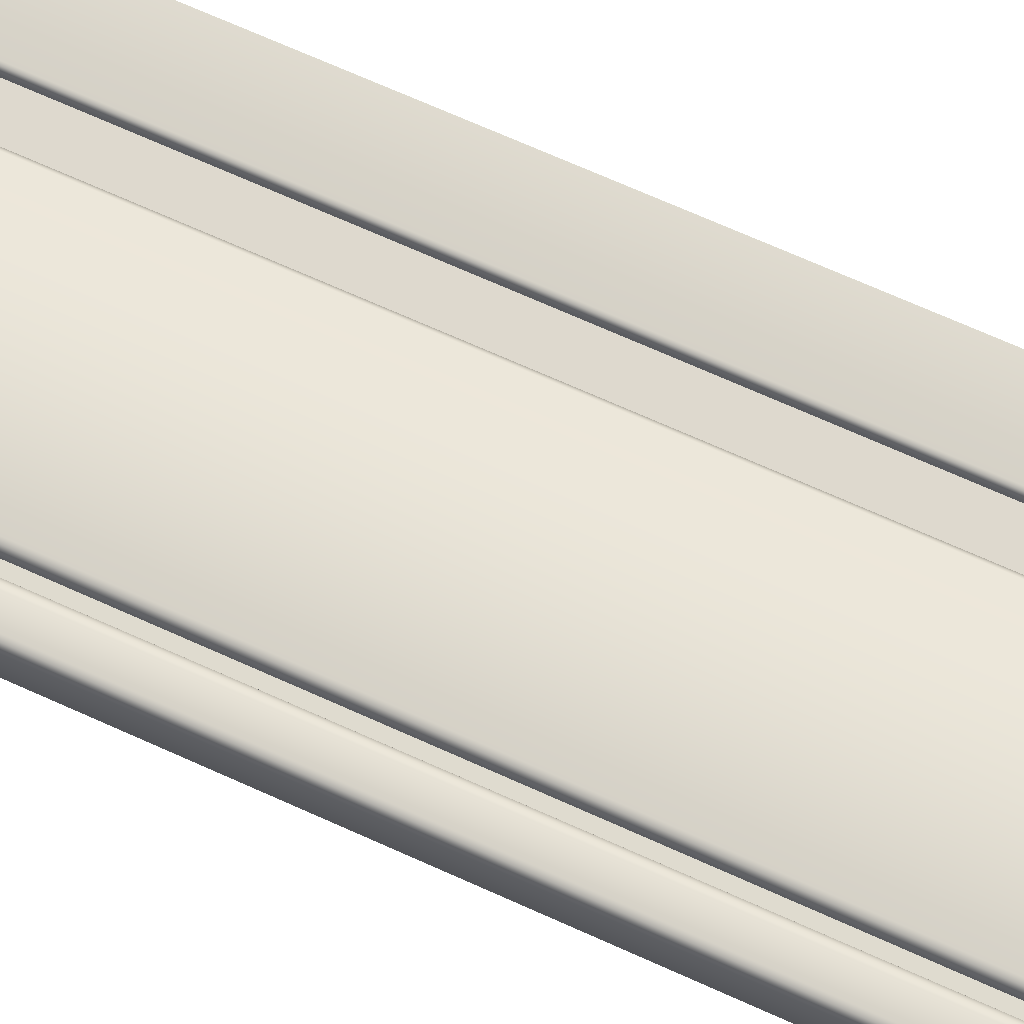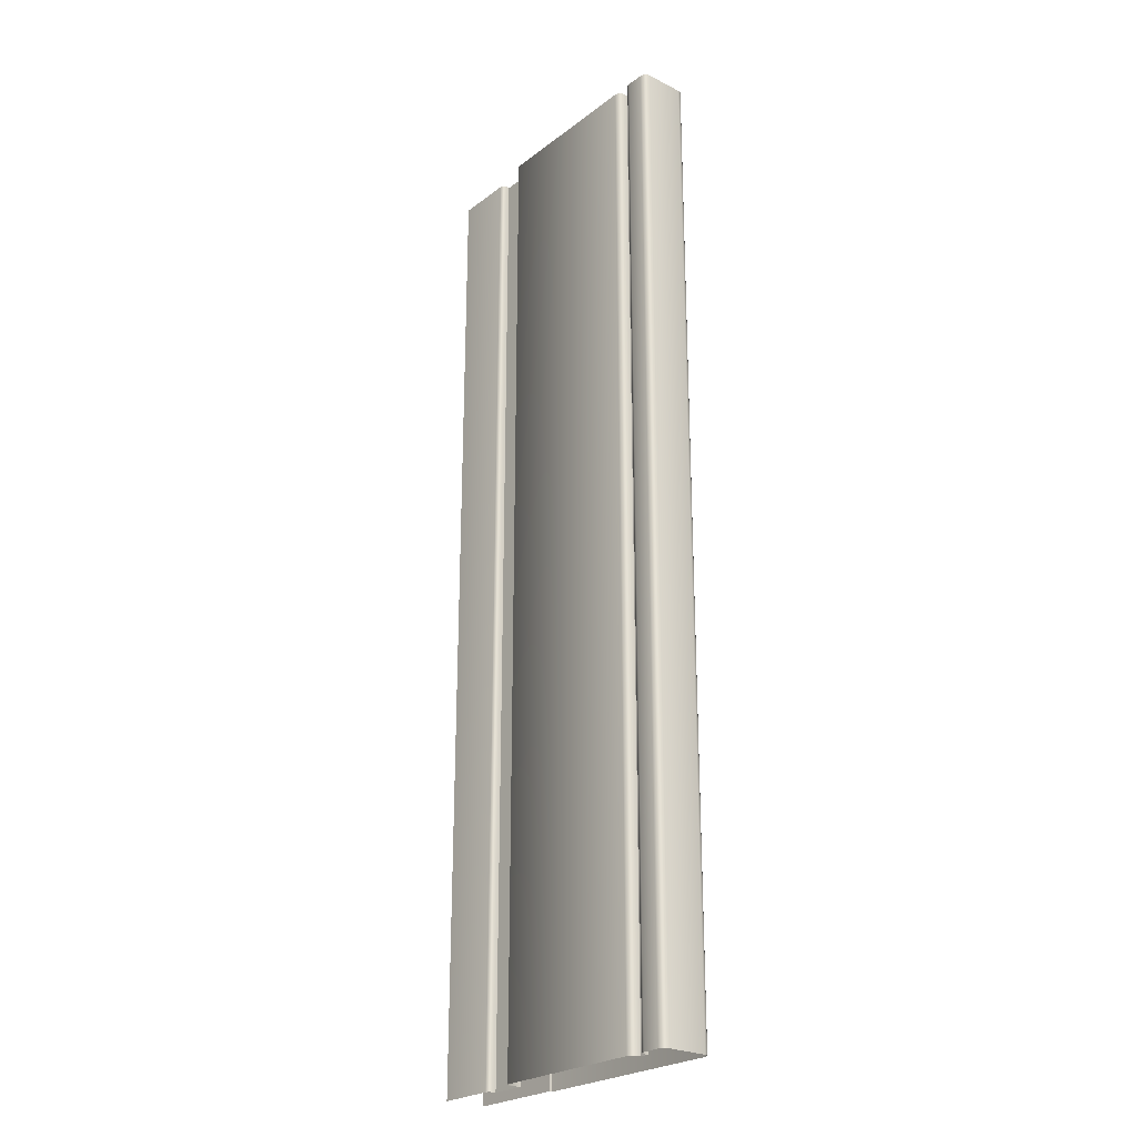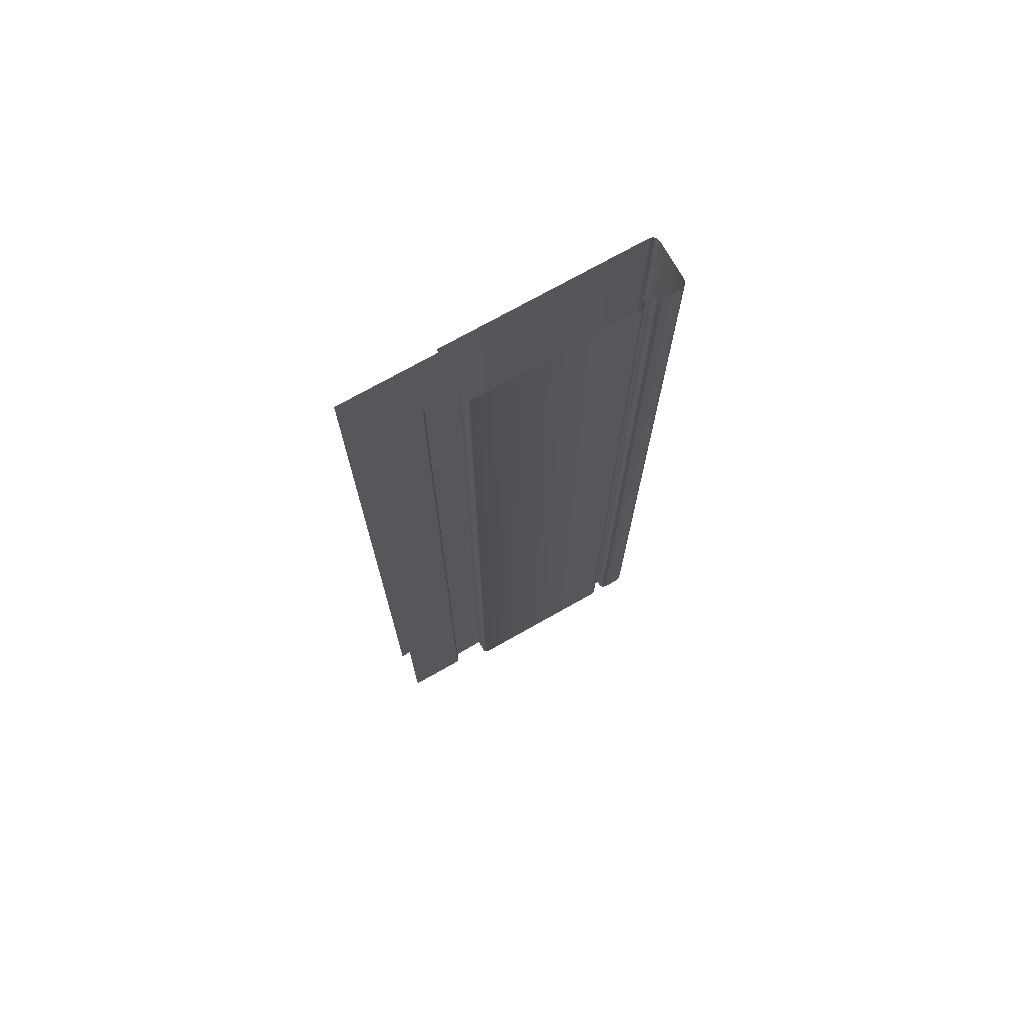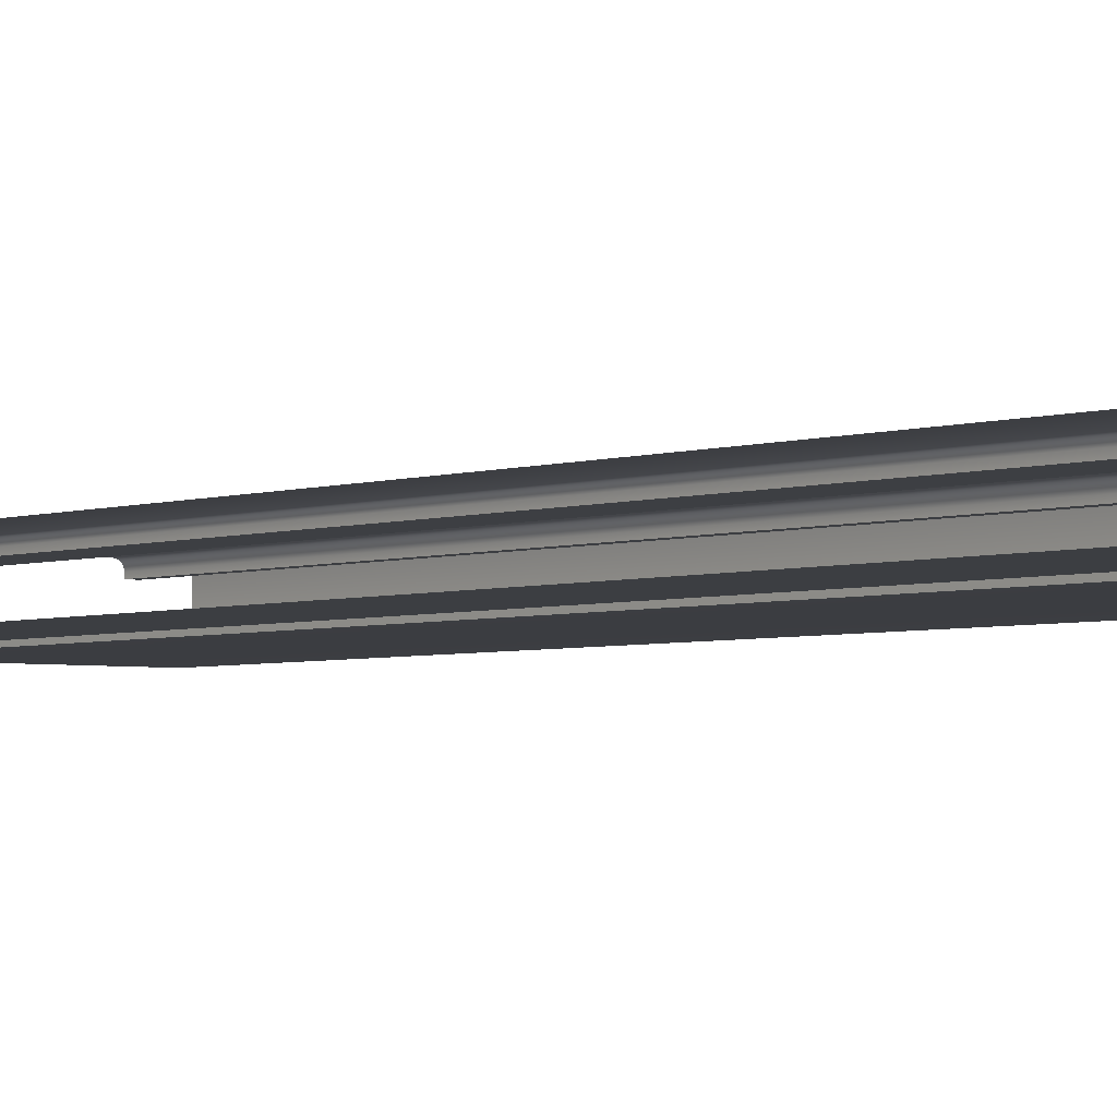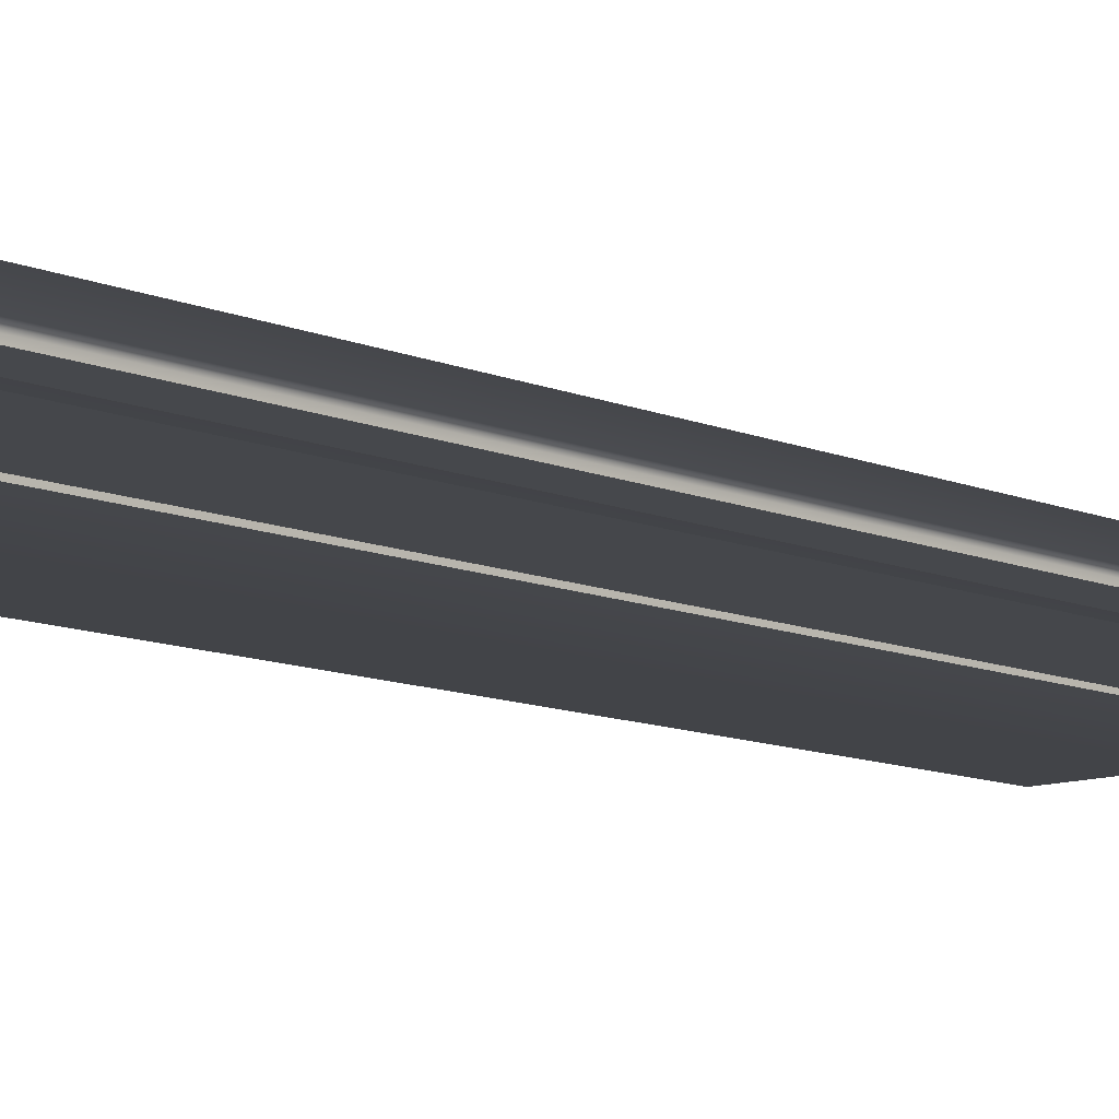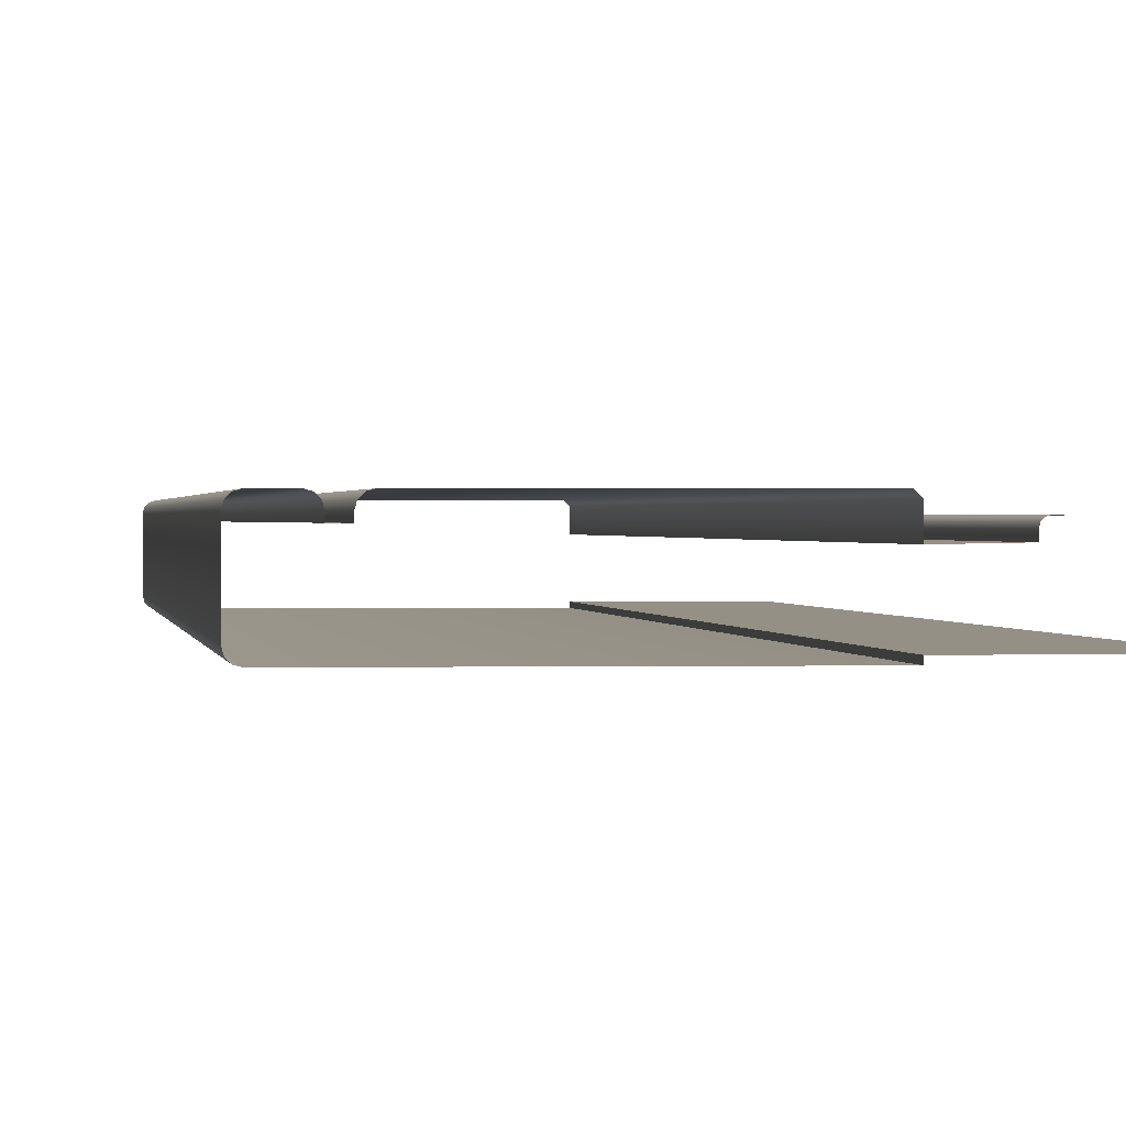
<metadata>
{"format":"obj","ext":"obj","renderer":"f3d","projection":"perspective","resolution":1024,"background":"white","views":[{"elev":70.4,"azim":114.2,"up":"+Z"},{"elev":-24.7,"azim":50.6,"up":"+Y"},{"elev":73.6,"azim":-29.4,"up":"+Y"},{"elev":-3.3,"azim":-38.0,"up":"+Z"},{"elev":-10.6,"azim":-137.0,"up":"+Z"},{"elev":0.5,"azim":173.9,"up":"+Z"}]}
</metadata>
<code>
o RT_11_CR1/RT_11_CR/mesh57/mesh57-geometry#mesh57-geometry
v 0.6575 0.1669 0.3412
v 0.6562 -0.3745 0.3425
v 0.6575 -0.3745 0.3412
v 0.6562 0.1669 0.3425
v 0.658 0.1669 0.3394
v 0.6544 -0.3745 0.343
v 0.658 -0.3745 0.3394
v 0.6544 0.1669 0.343
v 0.658 0.1669 0.3374
v 0.5658 -0.3745 0.343
v 0.658 -0.3745 0.3374
v 0.5658 0.1669 0.343
v 0.6628 0.1669 0.3374
v 0.5642 0.1669 0.3413
v 0.6628 -0.3745 0.3374
v 0.5642 -0.3745 0.3413
v 0.6628 -0.3745 0.3394
v 0.5642 0.1669 0.3338
v 0.6628 0.1669 0.3394
v 0.5642 -0.3745 0.3338
v 0.6633 -0.3745 0.3412
v 0.5449 -0.3745 0.3342
v 0.6633 0.1669 0.3412
v 0.5449 0.1669 0.3342
v 0.6646 -0.3745 0.3425
v 0.5449 -0.3745 0.3364
v 0.6646 0.1669 0.3425
v 0.5449 0.1669 0.3364
v 0.6665 0.1669 0.343
v 0.5446 -0.3745 0.3376
v 0.6665 -0.3745 0.343
v 0.5446 0.1669 0.3376
v 0.6761 0.1669 0.343
v 0.5437 -0.3745 0.3384
v 0.6761 -0.3745 0.343
v 0.5437 0.1669 0.3384
v 0.6779 0.1669 0.3425
v 0.5425 -0.3745 0.3388
v 0.6779 -0.3745 0.3425
v 0.5425 0.1669 0.3388
v 0.6792 0.1669 0.3412
v 0.5102 0.1669 0.3388
v 0.6792 -0.3745 0.3412
v 0.5102 -0.3745 0.3388
v 0.6797 0.1669 0.3394
v 0.6797 -0.3745 0.3394
v 0.6797 0.1669 0.3175
v 0.6797 -0.3745 0.3175
v 0.6792 0.1669 0.3157
v 0.6792 -0.3745 0.3157
v 0.6779 0.1669 0.3144
v 0.6779 -0.3745 0.3144
v 0.6761 0.1669 0.3139
v 0.6761 -0.3745 0.3139
v 0.5642 0.1669 0.3139
v 0.5642 -0.3745 0.3139
v 0.5642 -0.3745 0.3156
v 0.5642 0.1669 0.3156
v 0.5102 0.1669 0.3156
v 0.5102 -0.3745 0.3156
f 1 2 3
f 2 1 4
f 3 5 1
f 4 6 2
f 5 3 7
f 6 4 8
f 7 9 5
f 8 10 6
f 9 7 11
f 10 8 12
f 11 13 9
f 14 10 12
f 13 11 15
f 10 14 16
f 17 13 15
f 18 16 14
f 13 17 19
f 16 18 20
f 21 19 17
f 18 22 20
f 19 21 23
f 22 18 24
f 25 23 21
f 24 26 22
f 23 25 27
f 26 24 28
f 25 29 27
f 28 30 26
f 29 25 31
f 30 28 32
f 31 33 29
f 32 34 30
f 33 31 35
f 34 32 36
f 35 37 33
f 36 38 34
f 37 35 39
f 38 36 40
f 39 41 37
f 42 38 40
f 41 39 43
f 38 42 44
f 43 45 41
f 45 43 46
f 46 47 45
f 47 46 48
f 48 49 47
f 49 48 50
f 50 51 49
f 51 50 52
f 52 53 51
f 53 52 54
f 54 55 53
f 55 54 56
f 57 55 56
f 55 57 58
f 57 59 58
f 59 57 60
f 3 2 1
f 4 1 2
f 1 5 3
f 2 6 4
f 7 3 5
f 8 4 6
f 5 9 7
f 6 10 8
f 11 7 9
f 12 8 10
f 9 13 11
f 12 10 14
f 15 11 13
f 16 14 10
f 15 13 17
f 14 16 18
f 19 17 13
f 20 18 16
f 17 19 21
f 20 22 18
f 23 21 19
f 24 18 22
f 21 23 25
f 22 26 24
f 27 25 23
f 28 24 26
f 27 29 25
f 26 30 28
f 31 25 29
f 32 28 30
f 29 33 31
f 30 34 32
f 35 31 33
f 36 32 34
f 33 37 35
f 34 38 36
f 39 35 37
f 40 36 38
f 37 41 39
f 40 38 42
f 43 39 41
f 44 42 38
f 41 45 43
f 46 43 45
f 45 47 46
f 48 46 47
f 47 49 48
f 50 48 49
f 49 51 50
f 52 50 51
f 51 53 52
f 54 52 53
f 53 55 54
f 56 54 55
f 56 55 57
f 58 57 55
f 58 59 57
f 60 57 59

</code>
